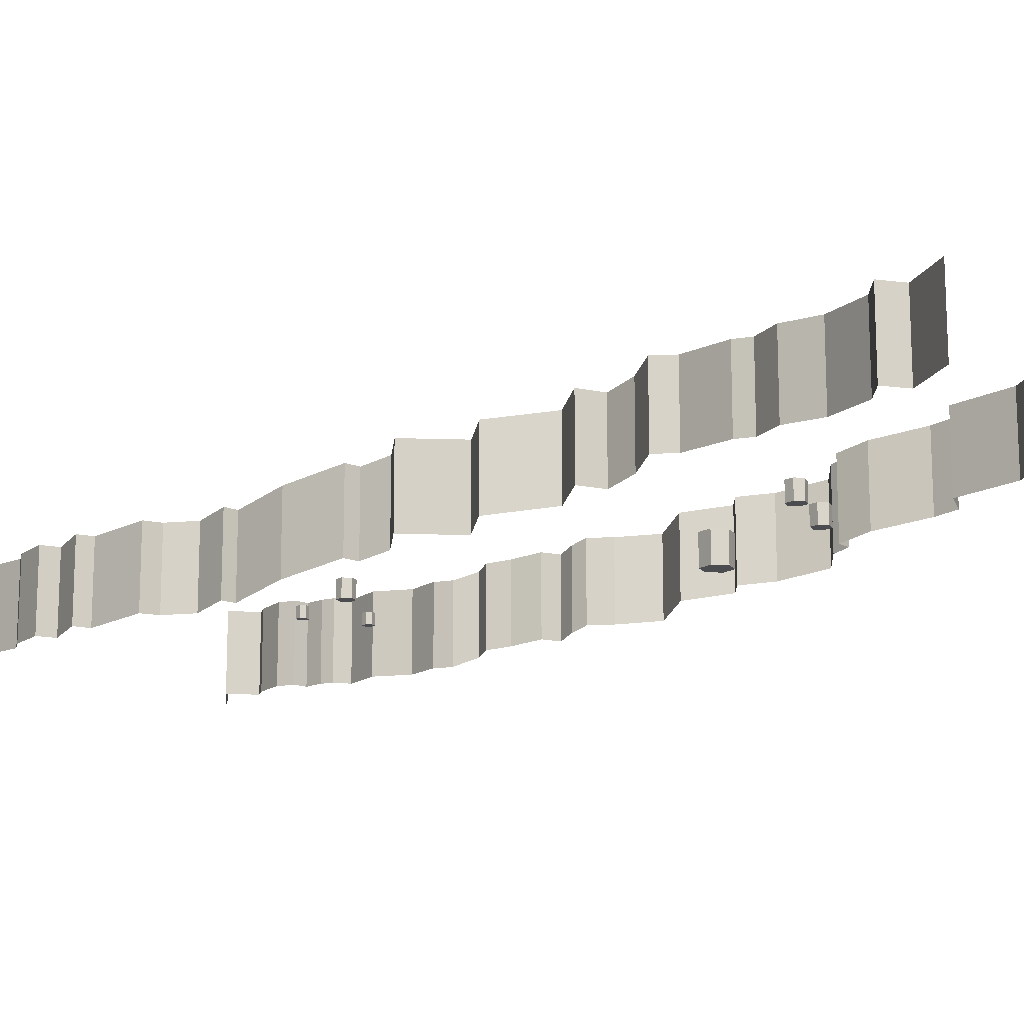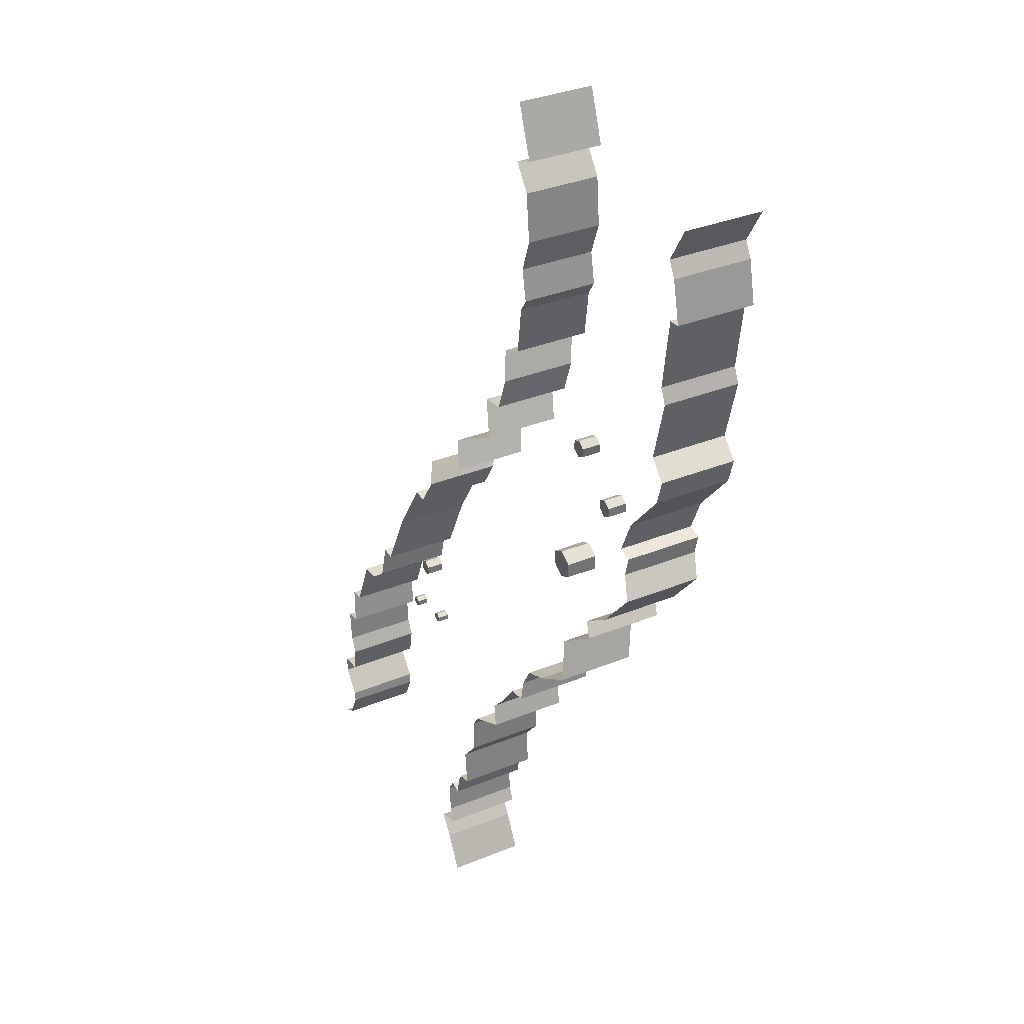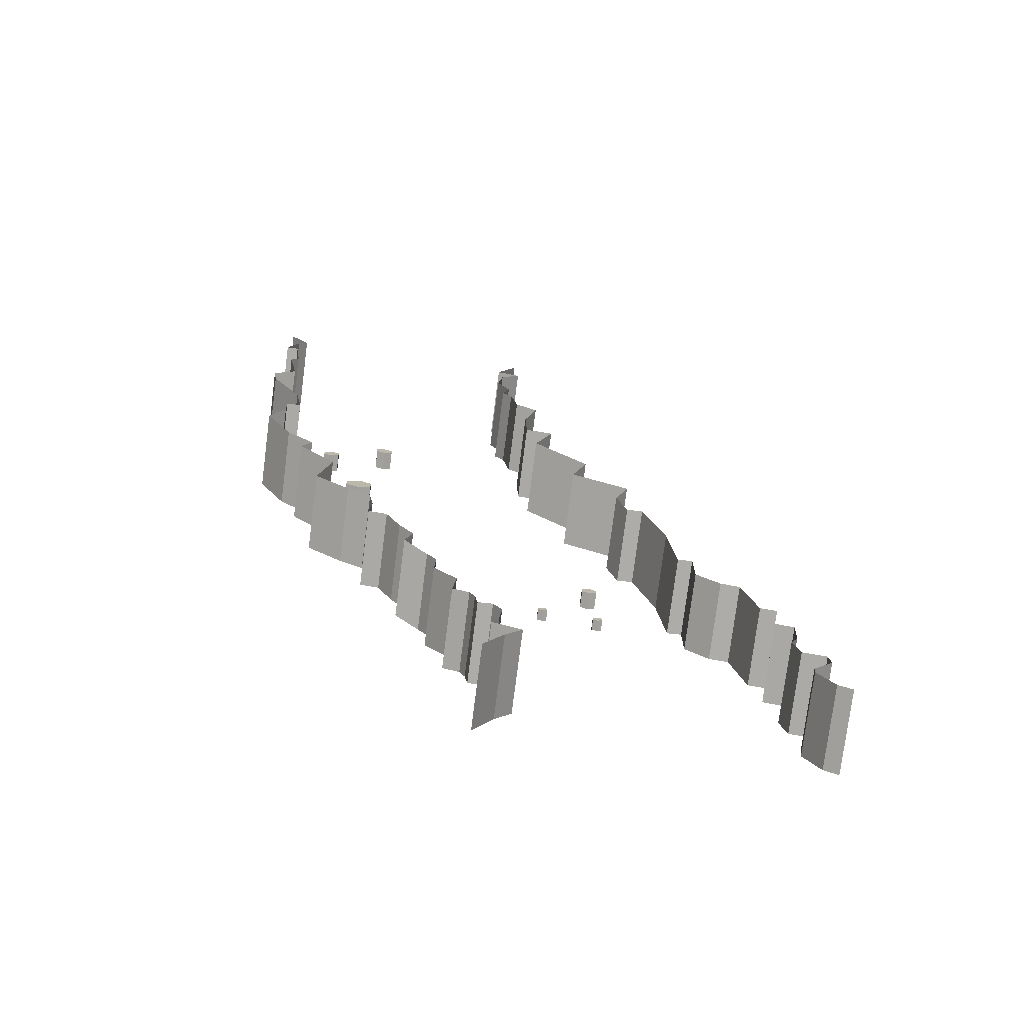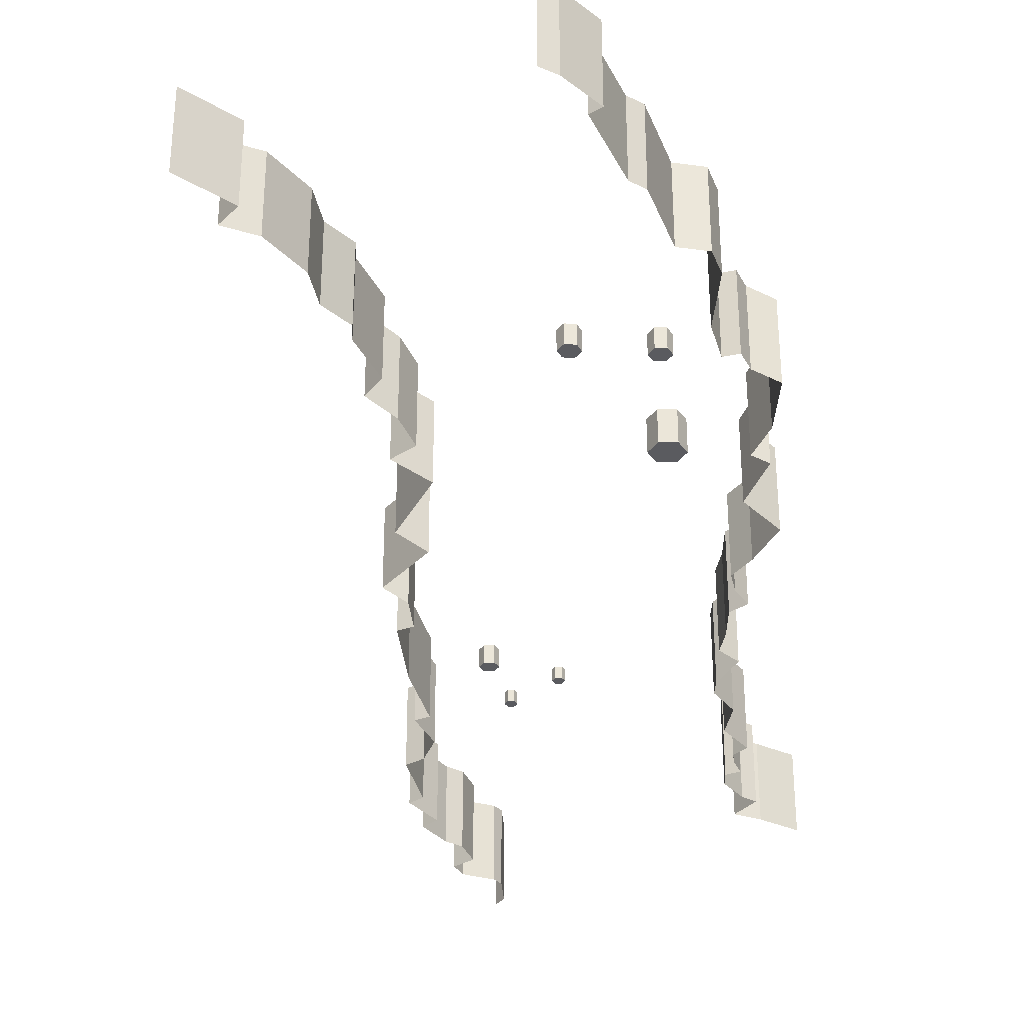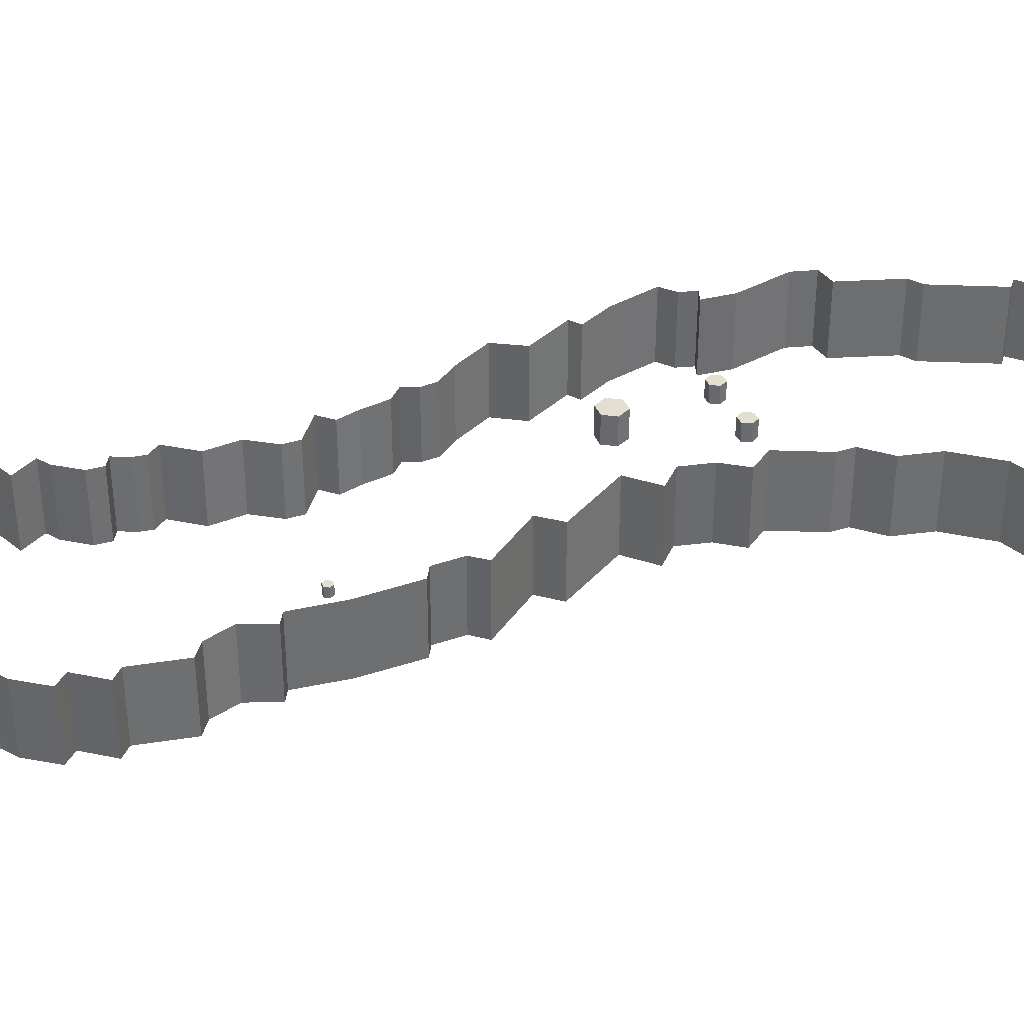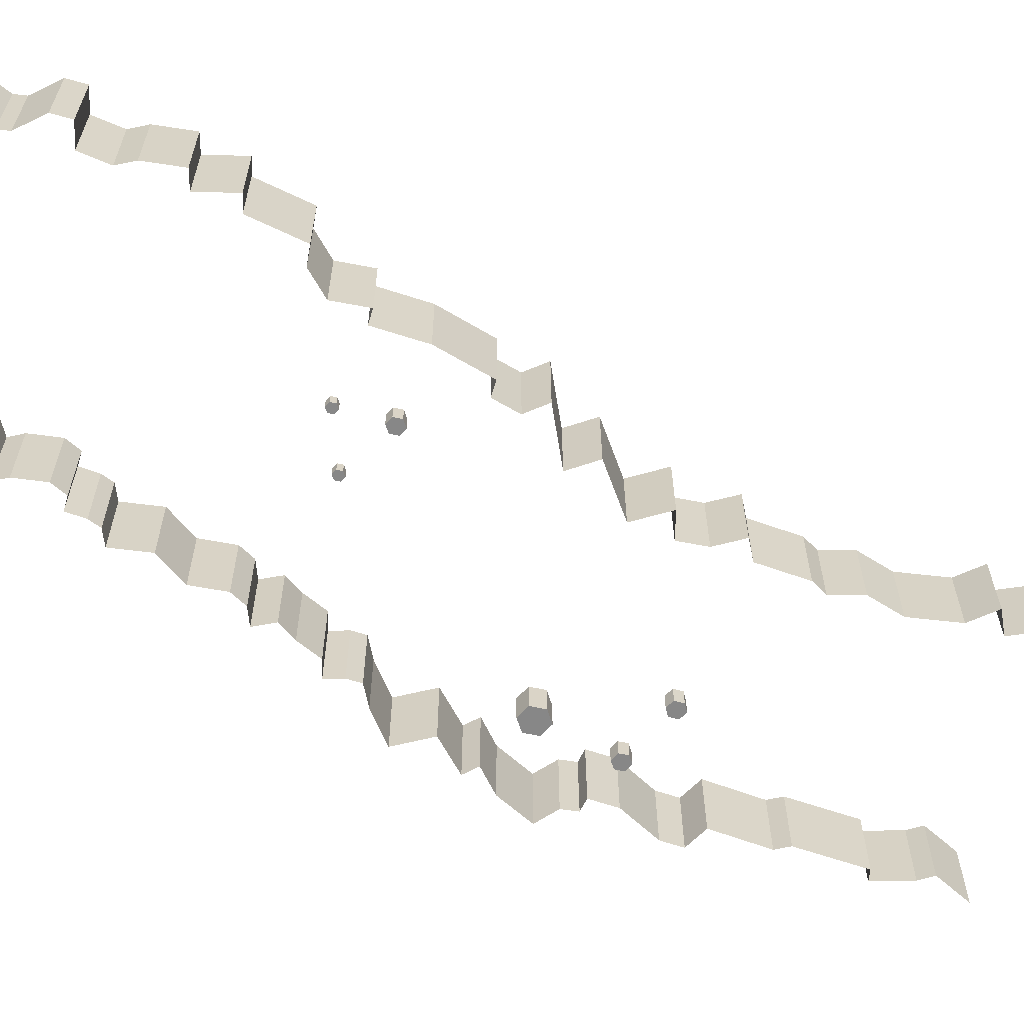
<metadata>
{"format":"obj","ext":"obj","renderer":"f3d","projection":"perspective","resolution":1024,"background":"white","views":[{"elev":-14.7,"azim":-37.2,"up":"+Y"},{"elev":36.0,"azim":62.3,"up":"+Z"},{"elev":-77.1,"azim":172.7,"up":"+Z"},{"elev":-33.1,"azim":30.1,"up":"+Y"},{"elev":35.8,"azim":-79.9,"up":"+Y"},{"elev":-62.4,"azim":-102.5,"up":"+Y"}]}
</metadata>
<code>
o Plane
v -81.26 -26.46 -49.06
v -81.26 -23.03 -49.06
v -82.75 -26.46 -49.92
v -82.75 -23.03 -49.92
v -82.75 -26.46 -51.63
v -82.75 -23.03 -51.63
v -81.26 -26.46 -52.49
v -81.26 -23.03 -52.49
v -79.78 -26.46 -51.63
v -79.78 -23.03 -51.63
v -79.78 -26.46 -49.92
v -79.78 -23.03 -49.92
v 14.08 -6.469 47.51
v 14.08 -0.5043 47.51
v 11.49 -6.469 46.02
v 11.49 -0.5043 46.02
v 11.49 -6.469 43.04
v 11.49 -0.5043 43.04
v 14.08 -6.469 41.54
v 14.08 -0.5043 41.54
v 16.66 -6.469 43.04
v 16.66 -0.5043 43.04
v 16.66 -6.469 46.02
v 16.66 -0.5043 46.02
v -4.042 -5.359 58.01
v -4.042 0.6327 58.01
v -6.731 -5.359 56.69
v -6.731 0.6327 56.69
v -6.929 -5.359 53.7
v -6.929 0.6327 53.7
v -4.44 -5.359 52.03
v -4.44 0.6327 52.03
v -1.752 -5.359 53.36
v -1.752 0.6327 53.36
v -1.553 -5.359 56.35
v -1.553 0.6327 56.35
v 1.904 -14.02 22.8
v 1.904 -4.365 22.8
v -2.279 -14.02 20.39
v -2.279 -4.365 20.39
v -2.279 -14.02 15.56
v -2.279 -4.365 15.56
v 1.904 -14.02 13.14
v 1.904 -4.365 13.14
v 6.086 -14.02 15.56
v 6.086 -4.365 15.56
v 6.086 -14.02 20.39
v 6.086 -4.365 20.39
v -78.56 -23.84 -31.99
v -78.56 -18.54 -31.99
v -80.86 -23.84 -33.31
v -80.86 -18.54 -33.31
v -80.86 -23.84 -35.96
v -80.86 -18.54 -35.96
v -78.56 -23.84 -37.29
v -78.56 -18.54 -37.29
v -76.26 -23.84 -35.96
v -76.26 -18.54 -35.96
v -76.26 -23.84 -33.31
v -76.26 -18.54 -33.31
v -56.98 -2.975 60.98
v -56.98 21.48 60.98
v -50.01 22.24 64.09
v -50.01 -2.218 64.09
v -47.89 -2.218 80.38
v -47.89 22.24 80.38
v -44.84 22.24 85.07
v -44.84 -2.218 85.07
v -62.42 -23.31 -44.94
v -62.42 -26.74 -44.94
v -62.42 -23.31 -46.66
v -62.42 -26.74 -46.66
v -63.9 -23.31 -47.51
v -63.9 -26.74 -47.51
v -65.39 -23.31 -46.66
v -65.39 -26.74 -46.66
v -65.39 -23.31 -44.94
v -65.39 -26.74 -44.94
v -63.9 -23.31 -44.09
v -63.9 -26.74 -44.09
v -46.98 -2.218 95.37
v -46.98 22.24 95.37
v -42.81 22.24 106.7
v -42.81 -2.218 106.7
v -44.46 -2.218 122.6
v -44.46 22.24 122.6
v -50.57 22.24 130.6
v -50.57 -2.218 130.6
v -42.86 -2.218 133.7
v -42.86 22.24 133.7
v -49.18 -2.218 150.5
v -49.18 22.24 150.5
v -53.41 -5.087 51.58
v -53.41 19.37 51.58
v -54.14 -7.014 41.93
v -54.14 17.44 41.93
v -62.81 -7.014 40.13
v -62.81 17.44 40.13
v -57.59 -8.897 28.55
v -57.59 15.56 28.55
v -75.08 -11.99 17.92
v -75.08 12.46 17.92
v -70.82 -14.26 8.861
v -70.82 10.2 8.861
v -89.08 -15.41 1.705
v -89.08 9.047 1.705
v -85.4 -17.61 -5.003
v -85.4 6.842 -5.003
v -88.9 -19.3 -13.46
v -88.9 5.157 -13.46
v -93.89 -19.3 -13.1
v -93.89 5.157 -13.1
v -101.1 -22.54 -30.46
v -101.1 1.917 -30.46
v -104.2 -26.07 -46.49
v -104.2 -1.619 -46.49
v -108.8 -26.07 -46.13
v -108.8 -1.619 -46.13
v -109.1 -27.53 -57.06
v -109.1 -3.077 -57.06
v -116.4 -27.9 -63.36
v -116.4 -3.443 -63.36
v -122.4 -28.15 -63.62
v -122.4 -3.696 -63.62
v -127 -29.76 -80.17
v -127 -5.307 -80.17
v -132.1 -29.76 -81.05
v -132.1 -5.307 -81.05
v -130.1 -30.61 -92.83
v -130.1 -6.155 -92.83
v -135.8 -30.61 -94.12
v -135.8 -6.155 -94.12
v -135 -30.61 -105.7
v -135 -6.155 -105.7
v -132.6 -30.61 -111
v -132.6 -6.155 -111
v -134.3 -30.61 -120
v -134.3 -6.155 -120
v -141.6 -30.61 -121.2
v -141.6 -6.155 -121.2
v -141.9 -30.61 -127.1
v -141.9 -6.155 -127.1
v -135.8 -30.61 -134.8
v -135.8 -6.155 -134.8
v -135.4 -30.61 -138.4
v -135.4 -6.155 -138.4
v -140.1 -30.61 -147.9
v -140.1 -6.155 -147.9
v -144.3 -30.61 -150.2
v -144.3 -6.155 -150.2
v -43.81 -30.61 -150.2
v -43.81 -6.155 -150.2
v -49.86 -30.61 -138.8
v -49.86 -6.155 -138.8
v -54.83 -30.61 -132
v -54.83 -6.155 -132
v -46.06 -30.61 -128
v -46.06 -6.155 -128
v -48.21 -30.61 -123.4
v -48.21 -6.155 -123.4
v -49.02 -30.61 -113.8
v -49.02 -6.155 -113.8
v -46.35 -30.61 -109
v -46.35 -6.155 -109
v -41.88 -30.61 -109.4
v -41.88 -6.155 -109.4
v -41.02 -30.61 -103.4
v -41.02 -6.155 -103.4
v -39.33 -30.61 -99.72
v -39.33 -6.155 -99.72
v -34.21 -30.61 -97.96
v -34.21 -6.155 -97.96
v -35.28 -30.61 -85.96
v -35.28 -6.155 -85.96
v -28.09 -30.61 -76.89
v -28.09 -6.155 -76.89
v -28.44 -30.61 -66.11
v -28.44 -6.155 -66.11
v -25.36 -30.61 -61.29
v -25.36 -6.155 -61.29
v -17.85 -27.42 -59.48
v -17.85 -2.965 -59.48
v -20.19 -26.7 -52.94
v -20.19 -2.24 -52.94
v -15.53 -25.85 -47.55
v -15.53 -1.391 -47.55
v -10.87 -24.6 -40.04
v -10.87 -0.1424 -40.04
v -4.979 -24.6 -38.94
v -4.979 -0.1424 -38.94
v -5.718 -23.31 -33.14
v -5.718 1.151 -33.14
v -4.419 -21.88 -28.39
v -4.419 2.581 -28.39
v 3.011 -21.18 -25.33
v 3.011 3.273 -25.33
v 14.15 -19.96 -18.07
v 14.15 4.492 -18.07
v 10.08 -17.14 -6.165
v 10.08 7.313 -6.165
v 21.74 -15 2.719
v 21.74 9.457 2.719
v 18.63 -14.13 6.994
v 18.63 10.33 6.994
v 27.35 -12.95 13.31
v 27.35 11.51 13.31
v 35.77 -10.39 25.27
v 35.77 14.07 25.27
v 30.82 -8.527 31.45
v 30.82 15.93 31.45
v 31.03 -7.626 37
v 31.03 16.83 37
v 26.55 -7.626 38.05
v 26.55 16.83 38.05
v 28.71 -5.906 47.58
v 28.71 18.55 47.58
v 38.25 -3.345 60.96
v 38.25 21.11 60.96
v 39.5 -2.719 68.49
v 39.5 21.74 68.49
v 32.65 -1.884 73.1
v 32.65 22.57 73.1
v 36.09 -0.927 92.64
v 36.09 23.53 92.64
v 33.87 -0.927 97.35
v 33.87 23.53 97.35
v 36.66 -0.927 120.4
v 36.66 23.53 120.4
v 40.58 -0.927 120.9
v 40.58 23.53 120.9
v 37.44 -0.927 133.8
v 37.44 23.53 133.8
v 34.72 -0.927 138.6
v 34.72 23.53 138.6
v 41.37 -0.927 150.2
v 41.37 23.53 150.2
f 1 2 4 3
f 3 4 6 5
f 5 6 8 7
f 7 8 10 9
f 4 2 12 10 8 6
f 9 10 12 11
f 11 12 2 1
f 1 3 5 7 9 11
f 13 14 16 15
f 15 16 18 17
f 17 18 20 19
f 19 20 22 21
f 16 14 24 22 20 18
f 21 22 24 23
f 23 24 14 13
f 13 15 17 19 21 23
f 25 26 28 27
f 27 28 30 29
f 29 30 32 31
f 31 32 34 33
f 28 26 36 34 32 30
f 33 34 36 35
f 35 36 26 25
f 25 27 29 31 33 35
f 37 38 40 39
f 39 40 42 41
f 41 42 44 43
f 43 44 46 45
f 40 38 48 46 44 42
f 45 46 48 47
f 47 48 38 37
f 37 39 41 43 45 47
f 49 50 52 51
f 51 52 54 53
f 53 54 56 55
f 55 56 58 57
f 52 50 60 58 56 54
f 57 58 60 59
f 59 60 50 49
f 49 51 53 55 57 59
f 63 64 61 62
f 66 65 64 63
f 67 68 65 66
f 82 81 68 67
f 80 78 76 74 72 70
f 70 69 79 80
f 72 71 69 70
f 77 79 69 71 73 75
f 74 73 71 72
f 76 75 73 74
f 78 77 75 76
f 80 79 77 78
f 83 84 81 82
f 86 85 84 83
f 87 88 85 86
f 90 89 88 87
f 92 91 89 90
f 62 61 93 94
f 94 93 95 96
f 96 95 97 98
f 98 97 99 100
f 100 99 101 102
f 102 101 103 104
f 104 103 105 106
f 106 105 107 108
f 108 107 109 110
f 110 109 111 112
f 112 111 113 114
f 114 113 115 116
f 116 115 117 118
f 118 117 119 120
f 120 119 121 122
f 122 121 123 124
f 124 123 125 126
f 126 125 127 128
f 128 127 129 130
f 130 129 131 132
f 132 131 133 134
f 134 133 135 136
f 136 135 137 138
f 138 137 139 140
f 140 139 141 142
f 142 141 143 144
f 144 143 145 146
f 146 145 147 148
f 148 147 149 150
f 152 151 153 154
f 154 153 155 156
f 156 155 157 158
f 158 157 159 160
f 160 159 161 162
f 162 161 163 164
f 164 163 165 166
f 166 165 167 168
f 168 167 169 170
f 170 169 171 172
f 172 171 173 174
f 174 173 175 176
f 176 175 177 178
f 178 177 179 180
f 180 179 181 182
f 182 181 183 184
f 184 183 185 186
f 186 185 187 188
f 188 187 189 190
f 190 189 191 192
f 192 191 193 194
f 194 193 195 196
f 196 195 197 198
f 198 197 199 200
f 200 199 201 202
f 202 201 203 204
f 204 203 205 206
f 206 205 207 208
f 208 207 209 210
f 210 209 211 212
f 212 211 213 214
f 214 213 215 216
f 216 215 217 218
f 218 217 219 220
f 220 219 221 222
f 222 221 223 224
f 224 223 225 226
f 226 225 227 228
f 228 227 229 230
f 230 229 231 232
f 232 231 233 234
f 234 233 235 236

</code>
